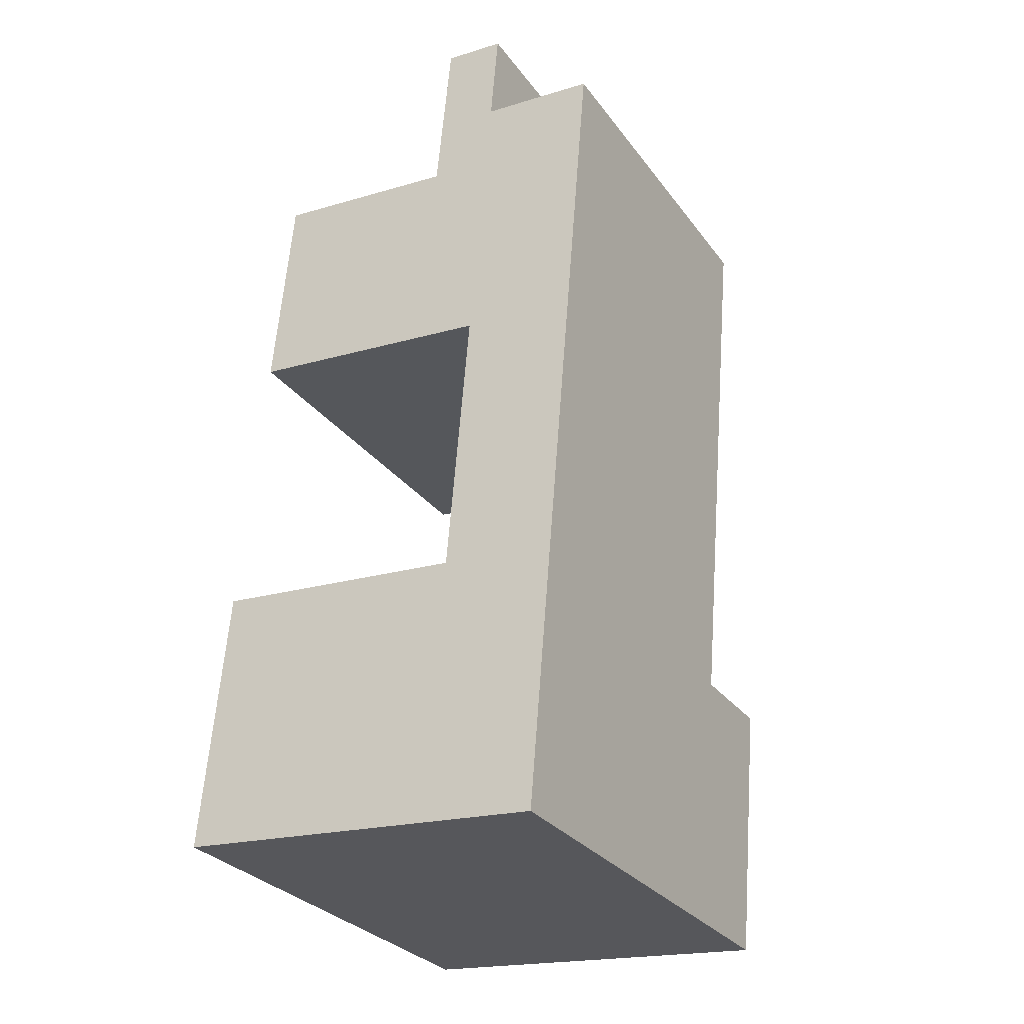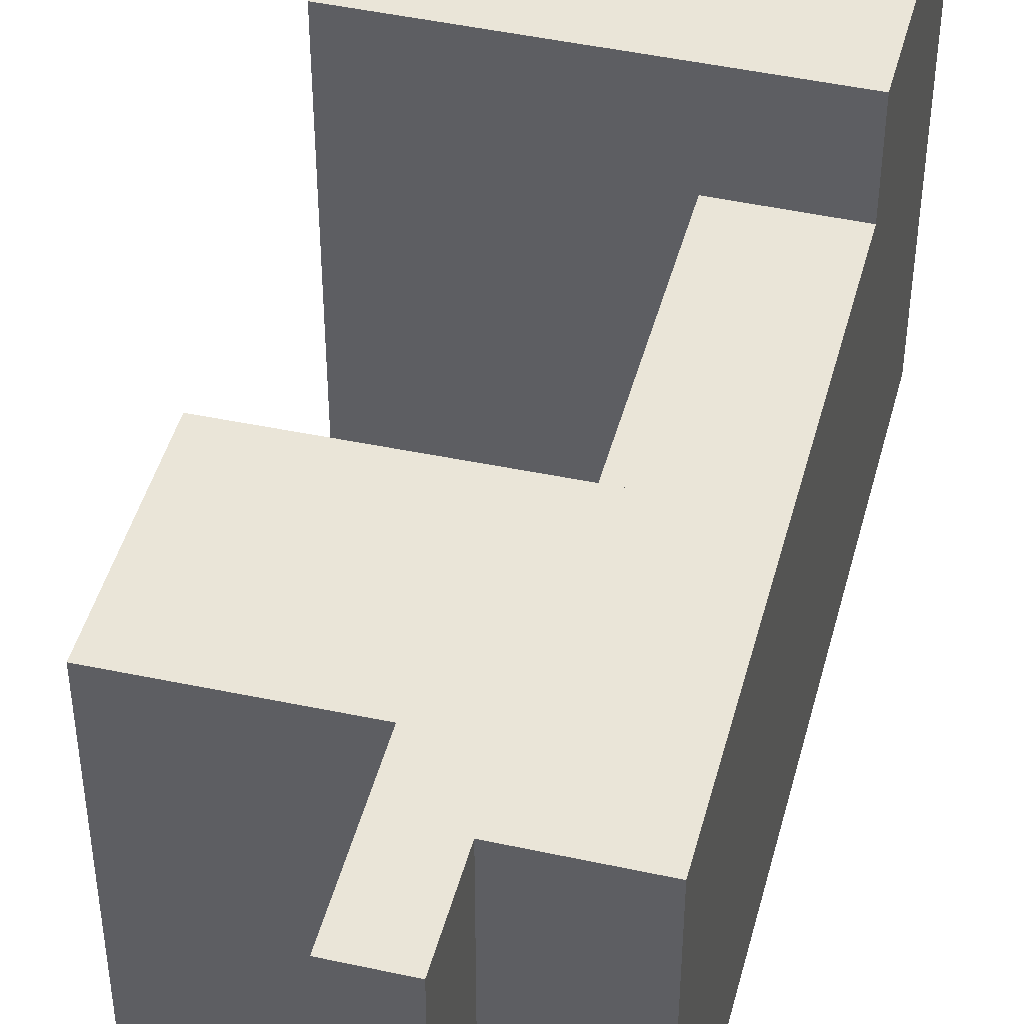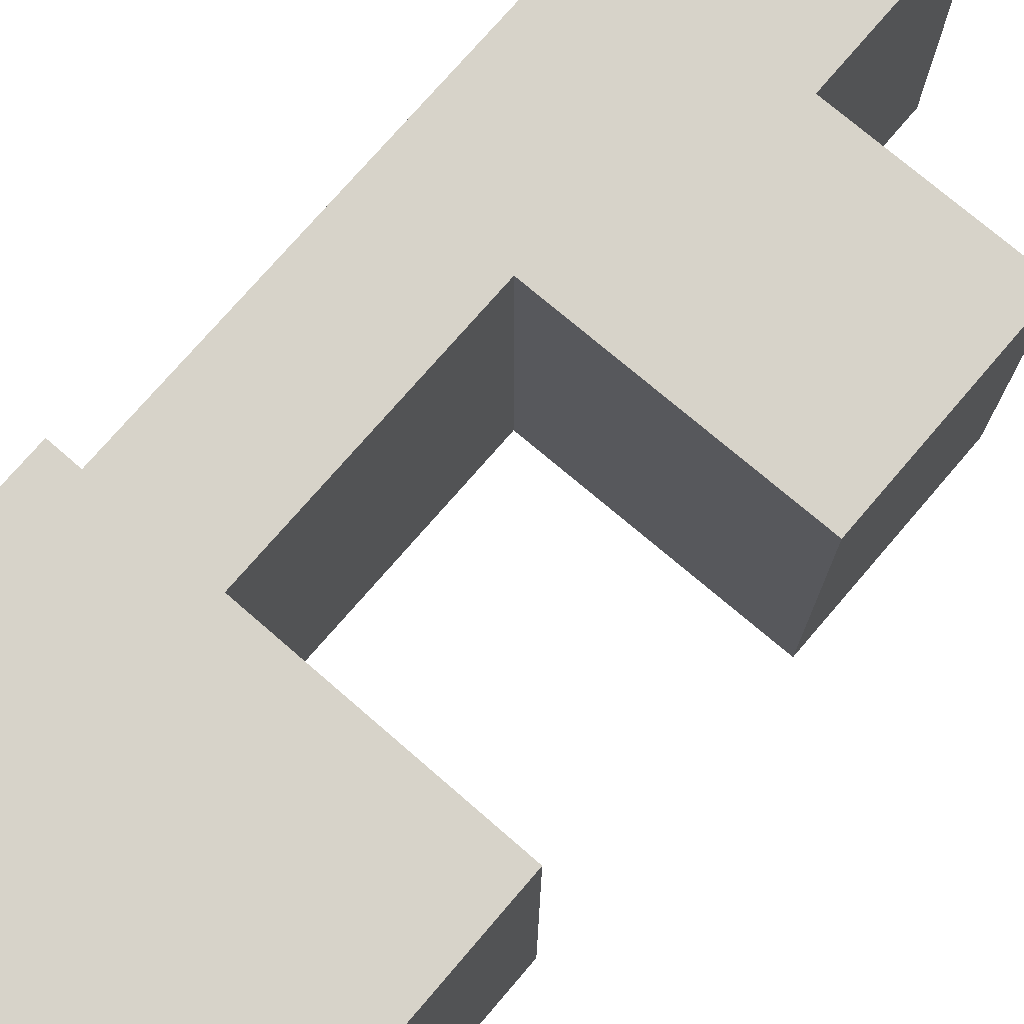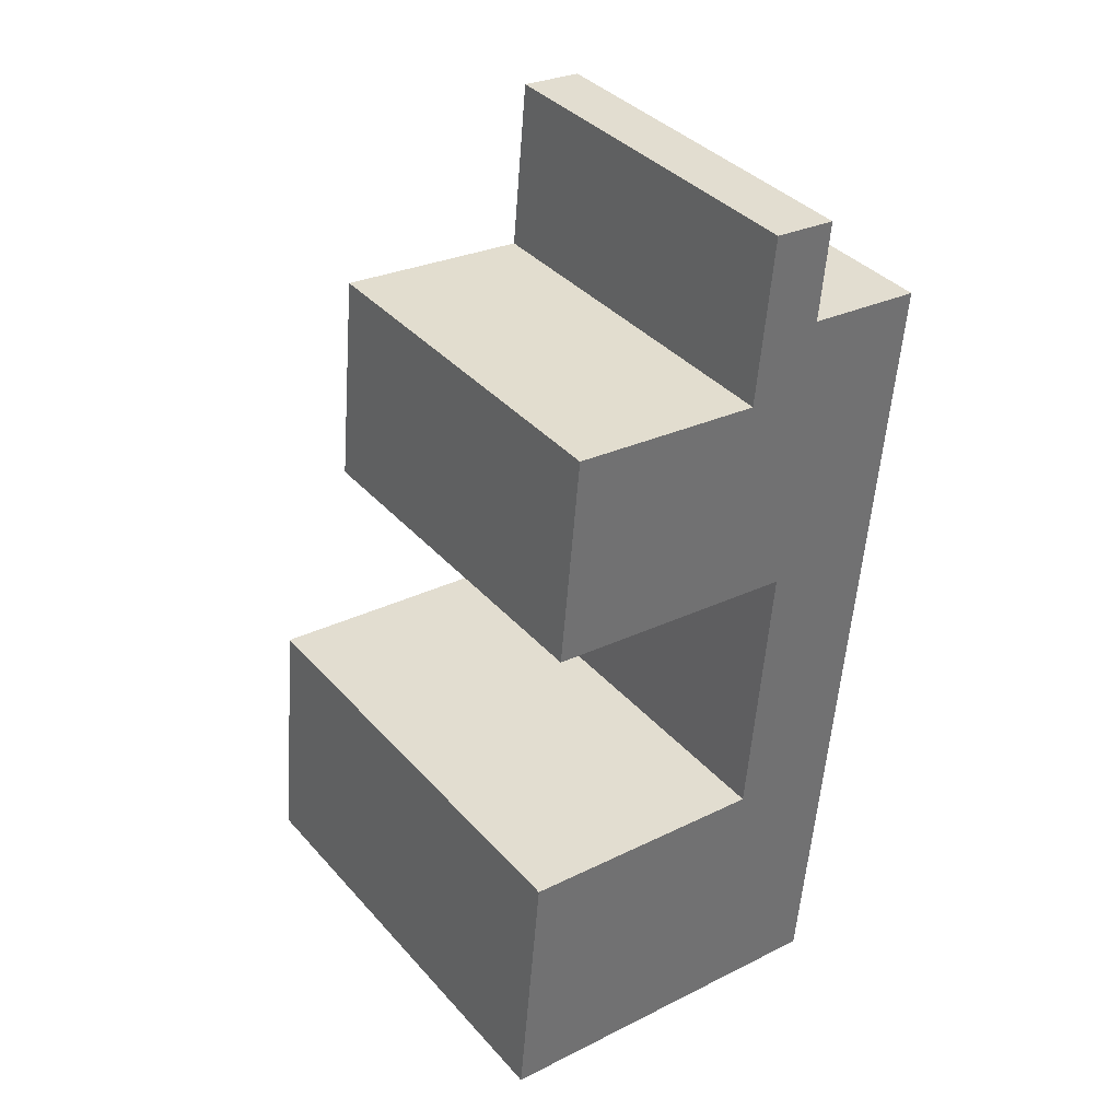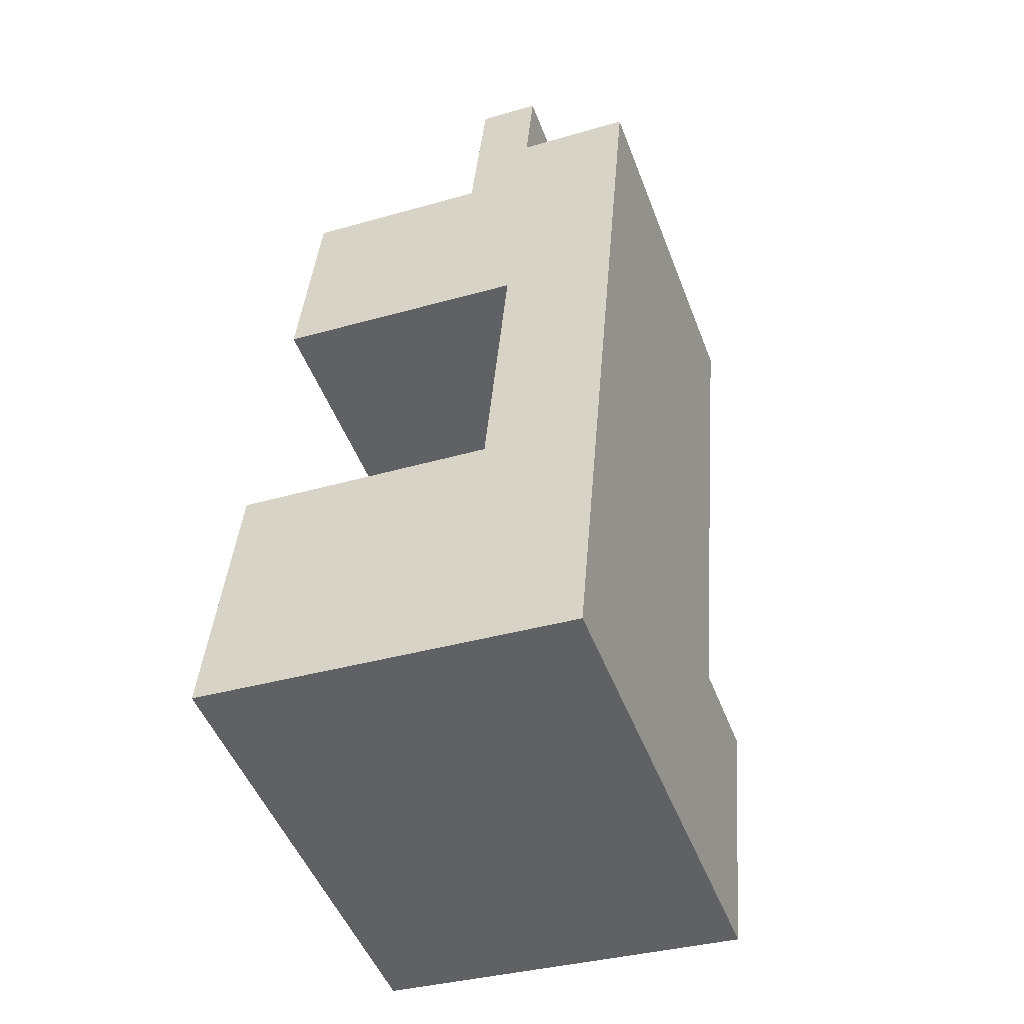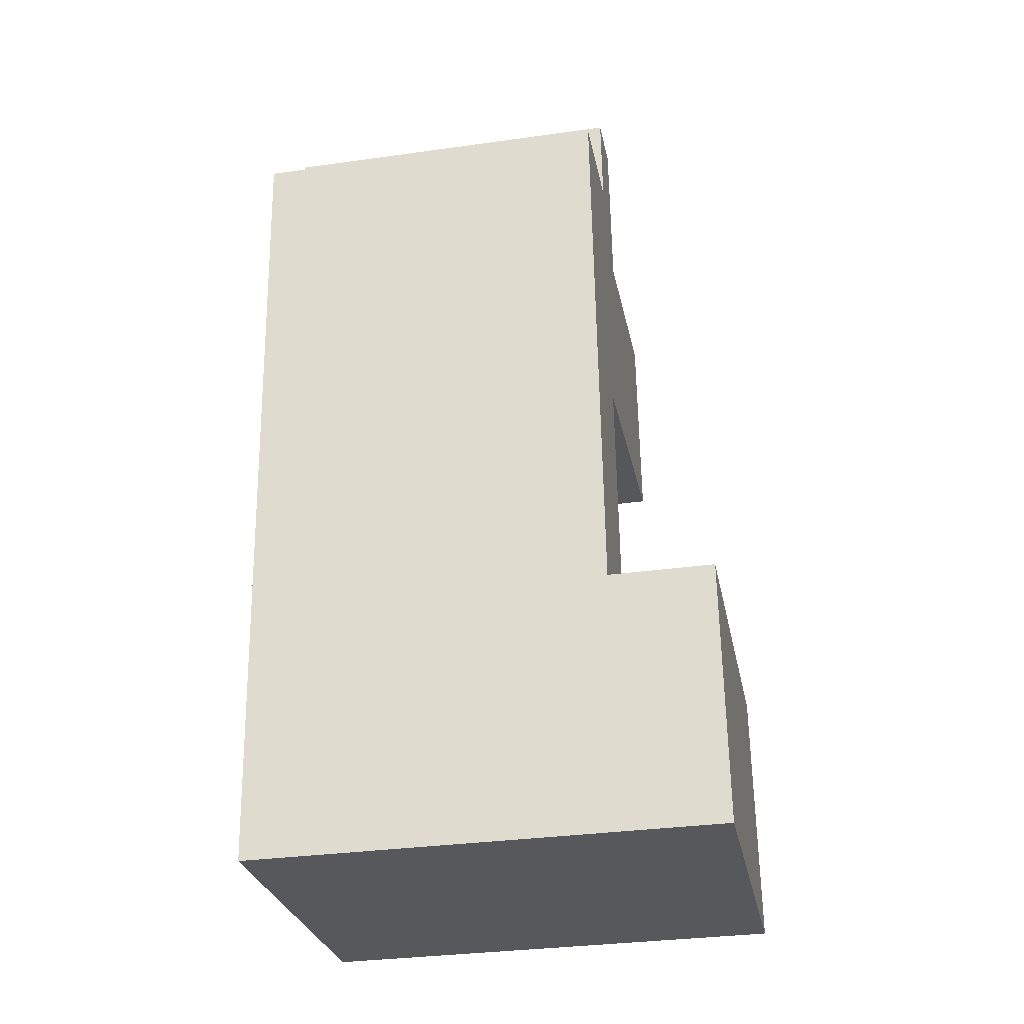
<metadata>
{"format":"obj","ext":"obj","renderer":"f3d","projection":"perspective","resolution":1024,"background":"white","views":[{"elev":-29.7,"azim":29.6,"up":"+Z"},{"elev":45.0,"azim":19.6,"up":"+Y"},{"elev":76.4,"azim":-134.0,"up":"+Y"},{"elev":37.5,"azim":-36.2,"up":"+Z"},{"elev":-49.7,"azim":20.6,"up":"+Z"},{"elev":-32.9,"azim":100.9,"up":"+Z"}]}
</metadata>
<code>
v  21 24.88 12.1
v  13.73 24.88 -1.225
v  14.91 24.88 12.64
v  19.81 24.88 -1.768
v  22.22 19.28 26.41
v  14.91 19.28 12.64
v  16.15 19.28 27.04
v  21 19.28 12.1
v  23.17 19.28 37.47
v  16.15 19.28 27.04
v  17.09 19.28 38.1
v  22.22 19.28 26.41
v  23.49 19.28 41.2
v  17.41 19.28 41.77
v  10.05 24.88 -0.8974
v  11.36 24.88 12.96
v  10.05 24.88 -0.8974
v  1.309 24.88 13.85
v  11.36 24.88 12.96
v  0.0005308 24.88 -0.0007866
v  12.73 19.28 27.4
v  13.77 19.28 38.45
v  2.687 19.28 28.44
v  3.731 19.28 39.49
v  14.11 19.28 42.09
v  17.84 19.28 46.86
v  14.59 19.28 47.17
v  13.73 7.497e-17 -1.224
v  21 -7.407e-16 12.1
v  14.91 -7.74e-16 12.64
v  19.81 1.082e-16 -1.767
v  22.22 -1.617e-15 26.41
v  16.15 -1.656e-15 27.04
v  23.17 -2.294e-15 37.47
v  17.09 -2.333e-15 38.1
v  23.49 -2.523e-15 41.2
v  17.41 -2.558e-15 41.77
v  11.36 -7.934e-16 12.96
v  10.05 5.49e-17 -0.8966
v  1.309 -8.483e-16 13.85
v  0 0 0
v  12.73 -1.678e-15 27.4
v  13.77 -2.354e-15 38.45
v  2.687 -1.742e-15 28.44
v  3.731 -2.418e-15 39.49
v  14.11 -2.577e-15 42.09
v  17.84 -2.87e-15 46.86
v  14.59 -2.889e-15 47.17
g defaultobject
f 1 2 3
f 2 1 4
f 5 6 7
f 6 5 8
f 9 10 11
f 10 9 12
f 13 11 14
f 11 13 9
f 3 15 16
f 15 3 2
f 17 18 19
f 18 17 20
f 11 21 22
f 21 11 10
f 22 23 24
f 23 22 21
f 14 22 25
f 22 14 11
f 26 25 27
f 25 26 14
f 28 29 30
f 29 28 31
f 30 32 33
f 32 30 29
f 33 34 35
f 34 33 32
f 35 36 37
f 36 35 34
f 28 38 39
f 38 28 30
f 39 40 41
f 40 39 38
f 42 35 43
f 35 42 33
f 44 43 45
f 43 44 42
f 43 37 46
f 37 43 35
f 46 47 48
f 47 46 37
f 2 31 28
f 31 2 4
f 31 1 29
f 1 31 4
f 8 3 6
f 3 8 1
f 7 30 33
f 30 7 6
f 29 5 32
f 5 29 8
f 32 9 34
f 9 32 12
f 34 13 36
f 13 34 9
f 36 14 37
f 14 36 13
f 15 28 39
f 28 15 2
f 30 16 38
f 16 30 3
f 18 41 40
f 41 18 20
f 20 39 41
f 39 20 17
f 38 18 40
f 18 38 19
f 21 33 42
f 33 21 10
f 24 44 45
f 44 24 23
f 23 42 44
f 42 23 21
f 43 24 45
f 24 43 22
f 25 43 46
f 43 25 22
f 27 46 48
f 46 27 25
f 37 26 47
f 26 37 14
f 47 27 48
f 27 47 26

</code>
